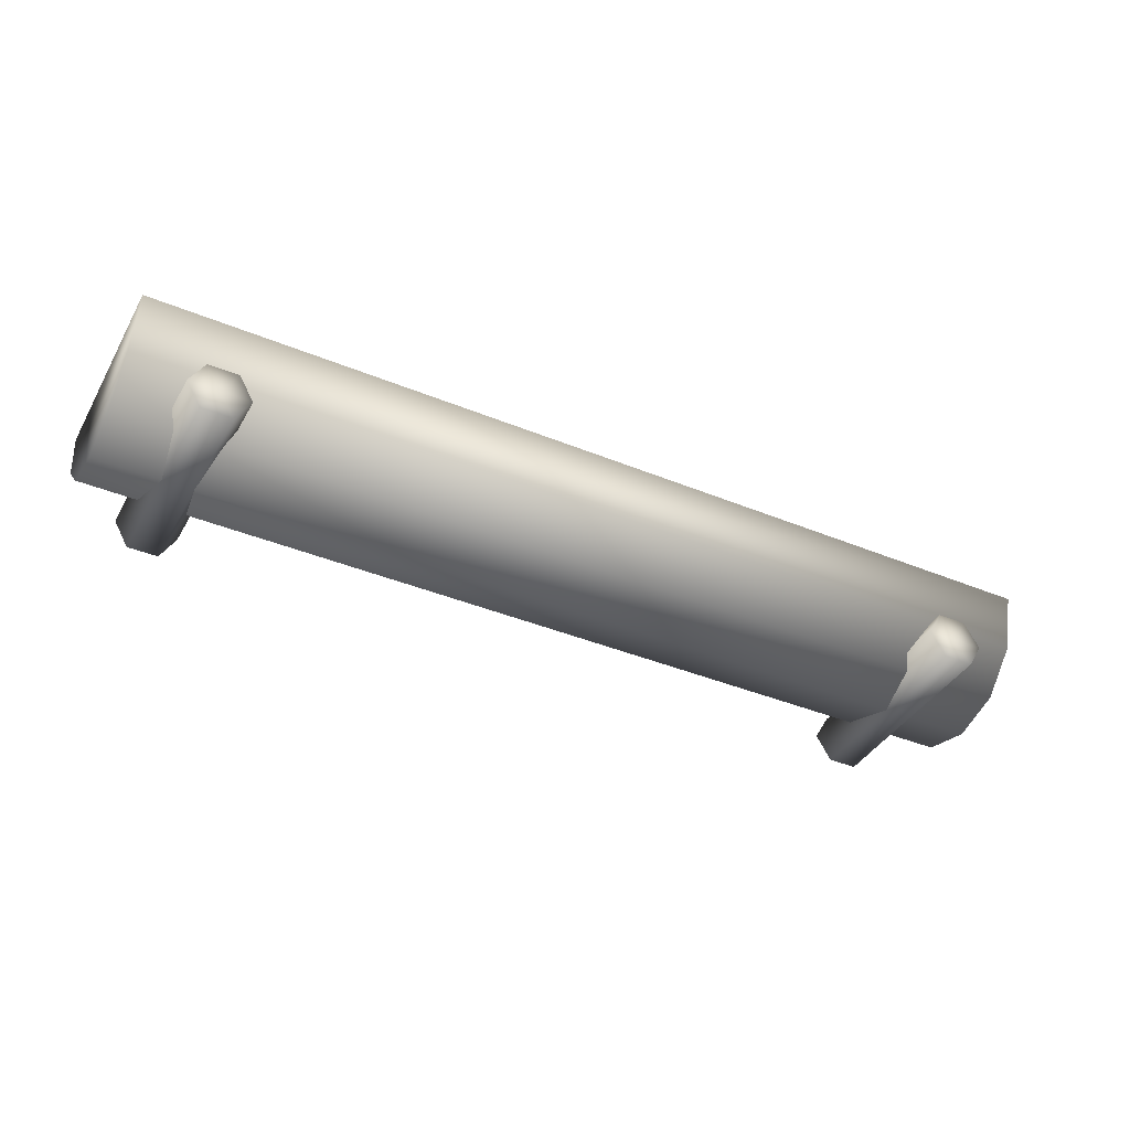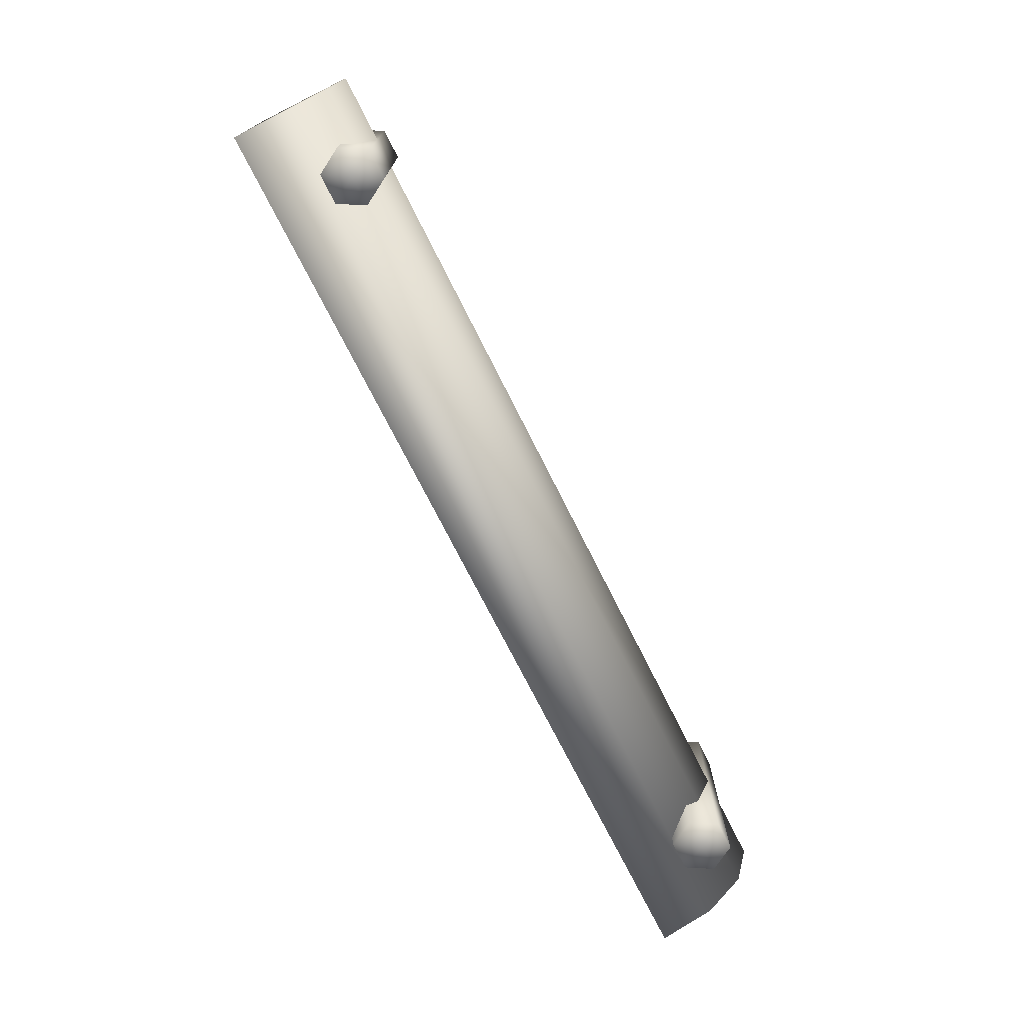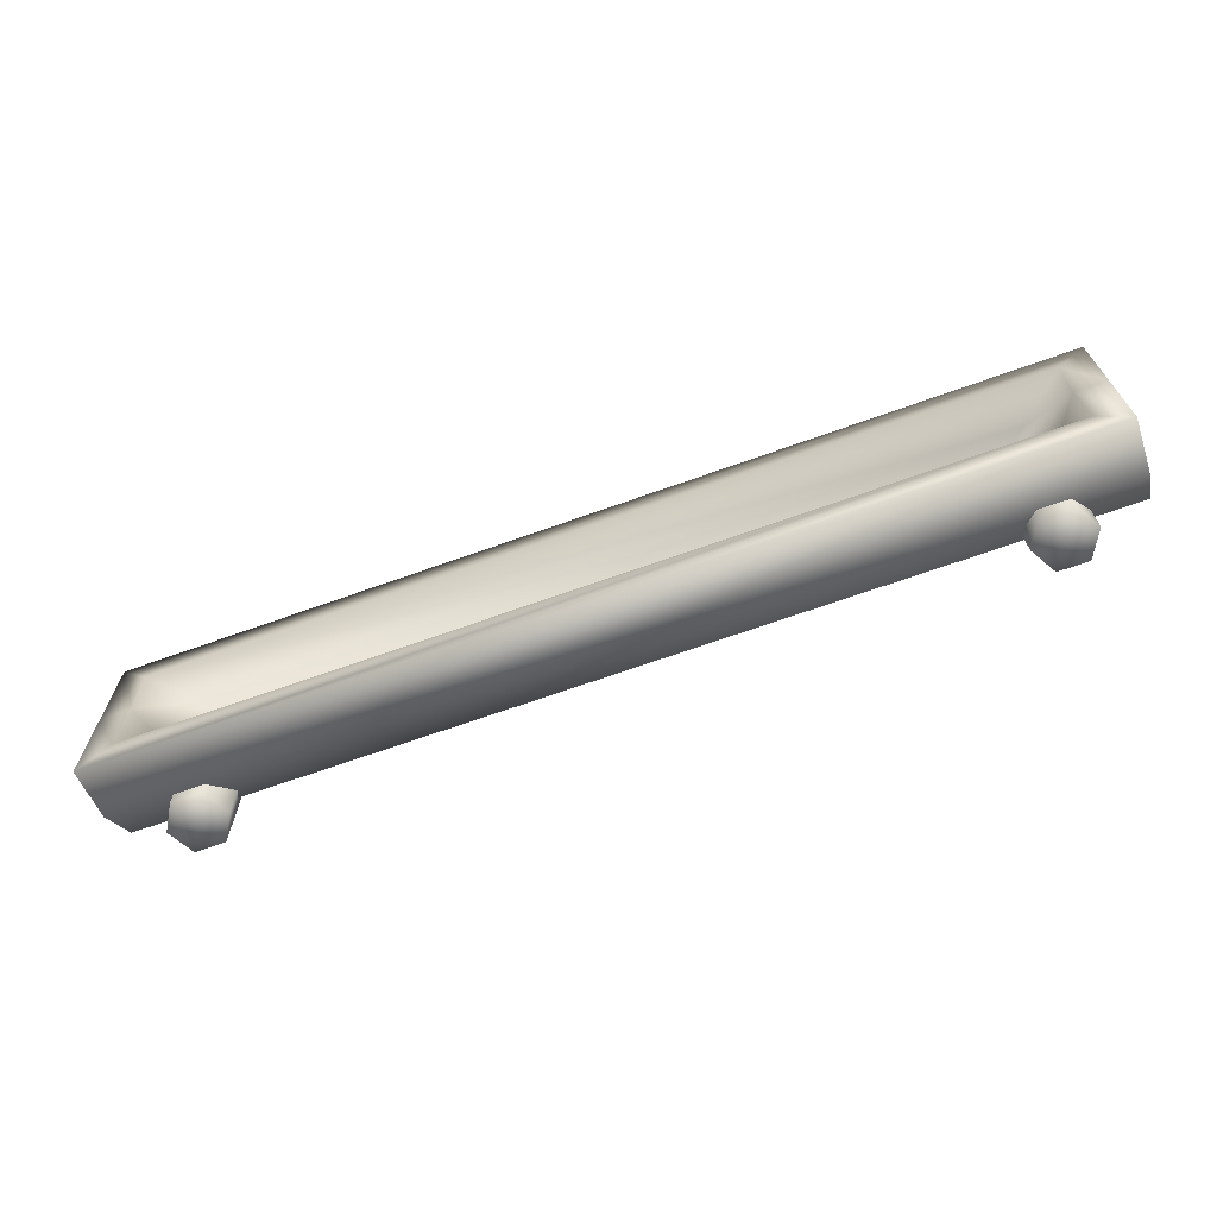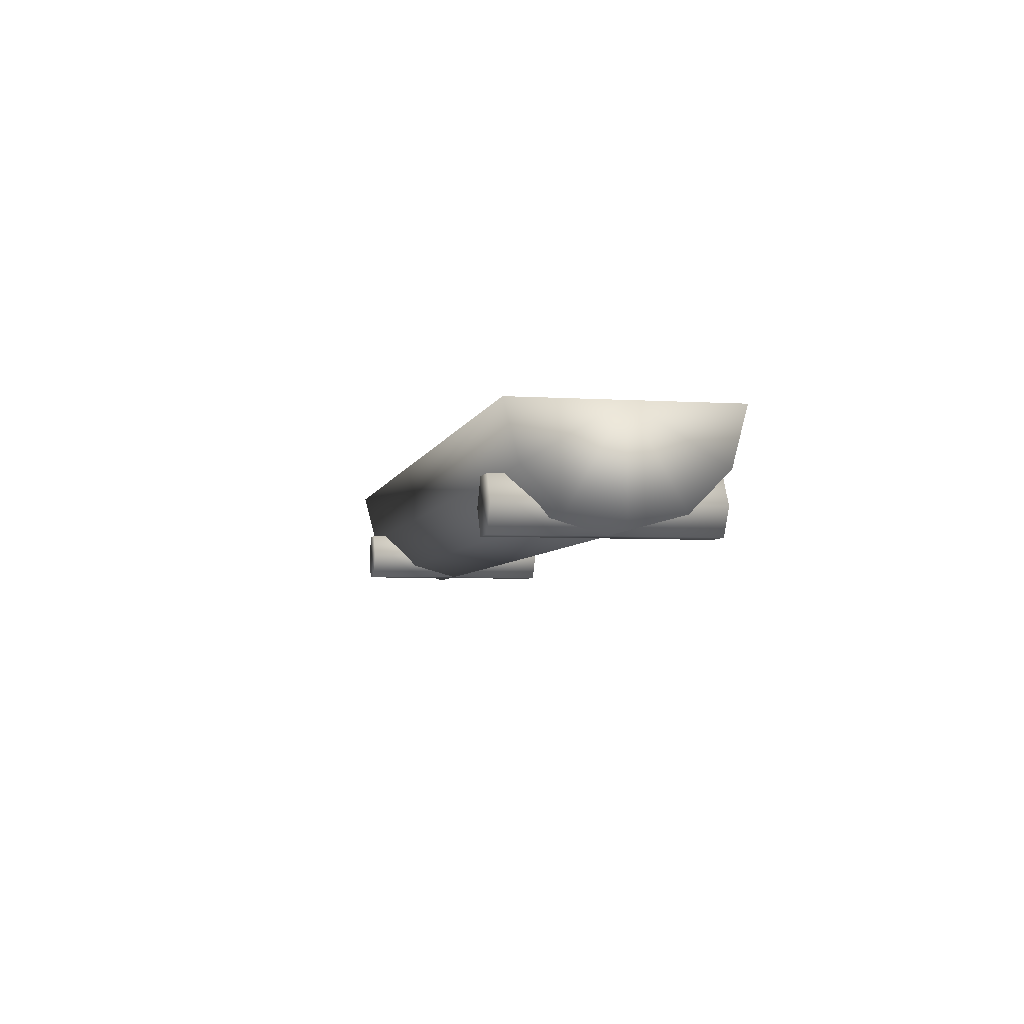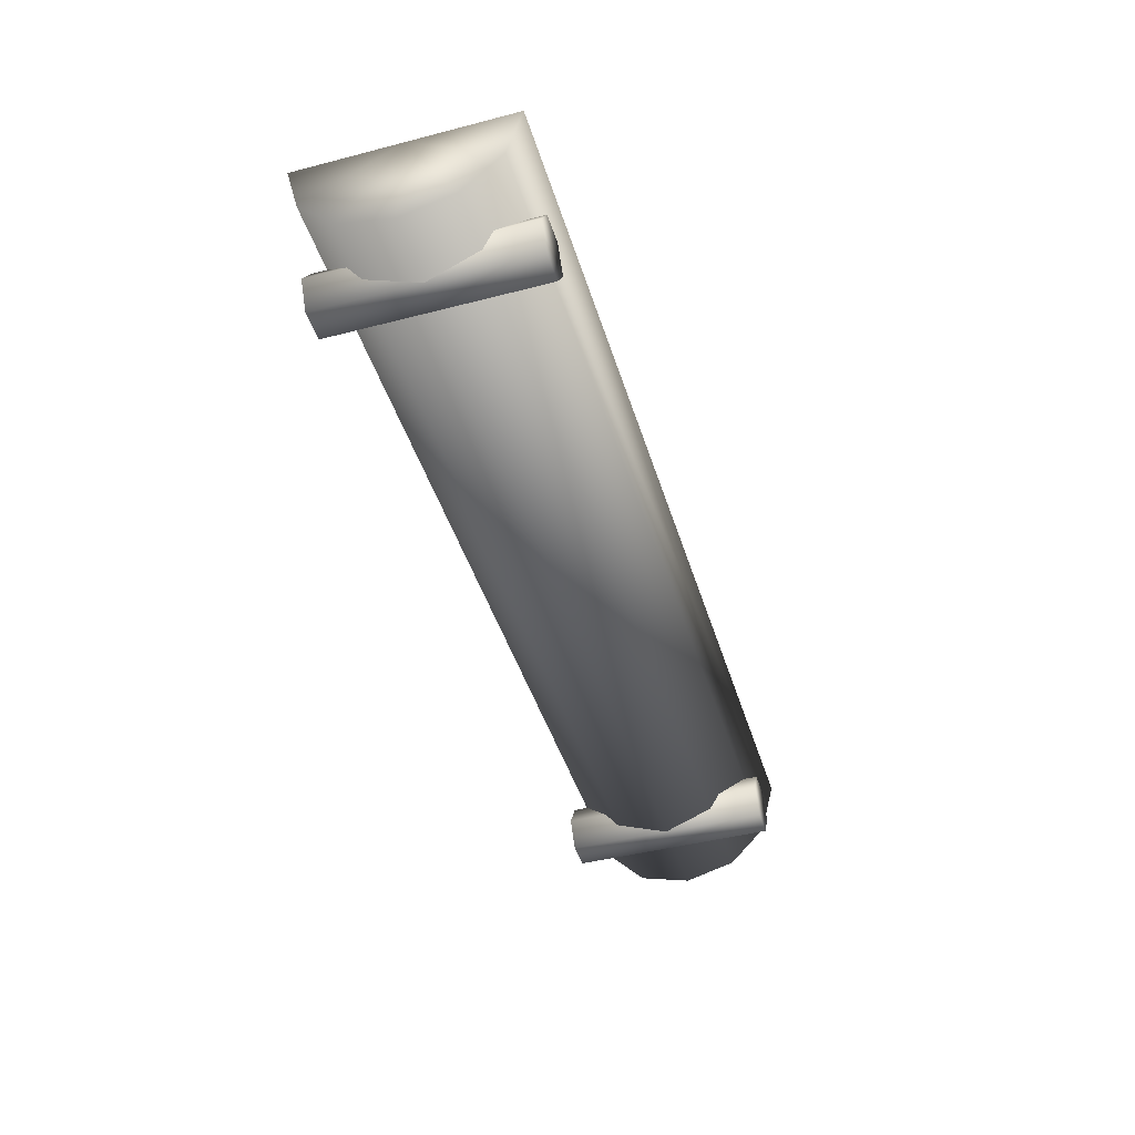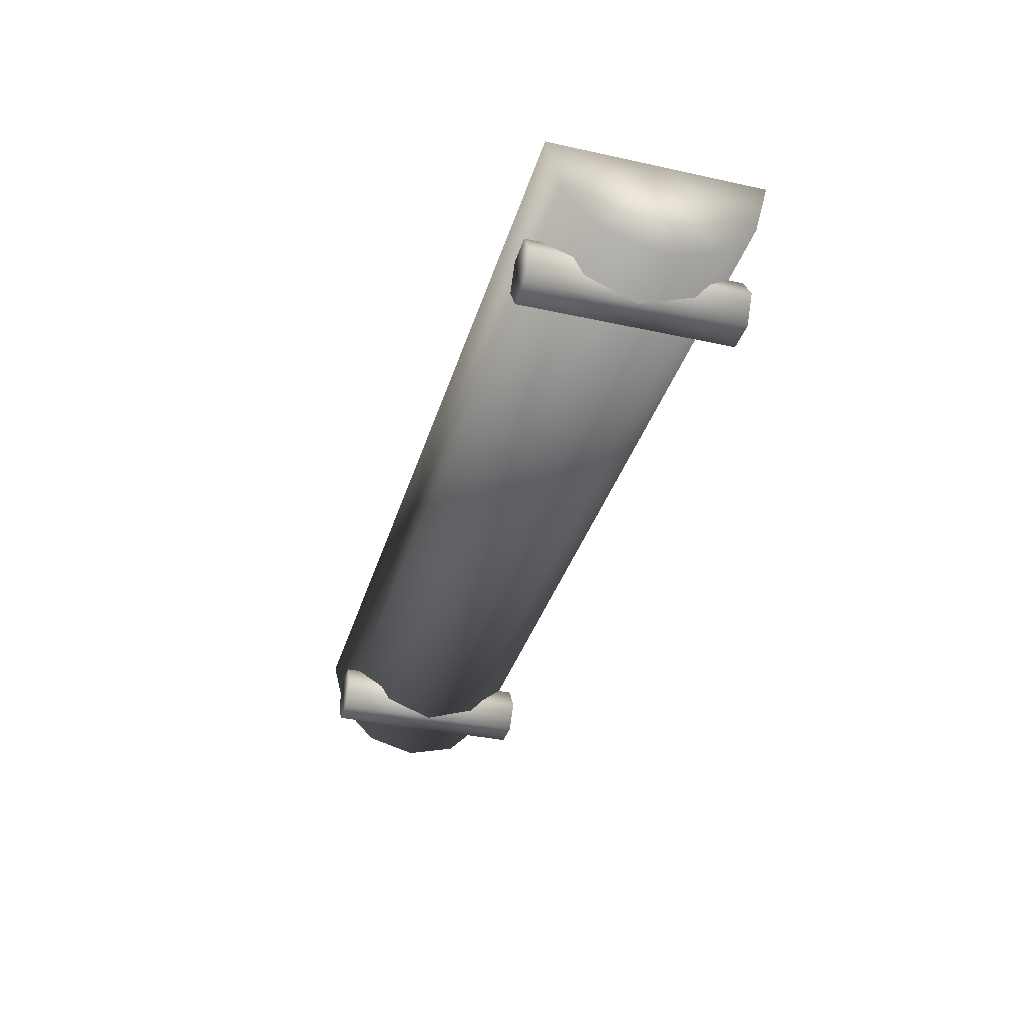
<metadata>
{"format":"obj","ext":"obj","renderer":"f3d","projection":"perspective","resolution":1024,"background":"white","views":[{"elev":-39.4,"azim":-27.2,"up":"+Y"},{"elev":-73.3,"azim":-63.3,"up":"+Z"},{"elev":-67.4,"azim":-160.2,"up":"+Z"},{"elev":-4.8,"azim":78.4,"up":"+Y"},{"elev":-44.4,"azim":-73.2,"up":"+Y"},{"elev":-35.9,"azim":74.0,"up":"+Y"}]}
</metadata>
<code>
o trough_wood
v 3.6 0.8237 0.8
v -3.6 0.8237 0.8
v 3.6 0.4015 0.6898
v -3.6 0.4015 0.6898
v 3.6 0.1071 0.3994
v -3.6 0.1071 0.3994
v 3.6 0.8237 0
v -3.6 0.8237 0
v 3.6 0.8237 -0.8
v -3.6 0.8237 -0.8
v 3.6 0.4015 -0.6898
v -3.6 0.4015 -0.6898
v 3.6 0.1071 -0.3994
v -3.6 0.1071 -0.3994
v 3.6 -0 0
v -3.6 0 0
v 3.379 0.8237 0.5428
v -3.379 0.8237 0.5428
v 3.035 0.5334 0.4615
v -3.035 0.5334 0.4615
v 2.731 0.336 0.2662
v -2.731 0.336 0.2662
v 3.36 0.8237 0
v -3.36 0.8237 0
v 3.379 0.8237 -0.5428
v -3.379 0.8237 -0.5428
v 3.035 0.5334 -0.4615
v -3.035 0.5334 -0.4615
v 2.731 0.336 -0.2662
v -2.731 0.336 -0.2662
v 2.636 0.2645 0
v -2.636 0.2645 0
v 2.978 0.1995 0.7999
v 2.978 0.1995 -0.7999
v 3.209 0.1995 0.7999
v 3.209 0.1995 -0.7999
v 3.093 0.3991 0.7999
v 3.093 0.3991 -0.7999
v 2.863 0.3991 0.7999
v 2.863 0.3991 -0.7999
v 2.748 0.1995 0.7999
v 2.748 0.1995 -0.7999
v 2.863 1e-06 0.7999
v 2.863 1e-06 -0.7999
v 3.093 1e-06 0.7999
v 3.093 1e-06 -0.7999
v -2.978 0.1995 0.7999
v -2.978 0.1995 -0.7999
v -3.209 0.1995 0.7999
v -3.209 0.1995 -0.7999
v -3.093 0.3991 0.7999
v -3.093 0.3991 -0.7999
v -2.863 0.3991 0.7999
v -2.863 0.3991 -0.7999
v -2.748 0.1995 0.7999
v -2.748 0.1995 -0.7999
v -2.863 1e-06 0.7999
v -2.863 1e-06 -0.7999
v -3.093 1e-06 0.7999
v -3.093 1e-06 -0.7999
f 7 1 3
f 8 4 2
f 1 2 4 3
f 7 3 5
f 8 6 4
f 3 4 6 5
f 7 5 15
f 8 16 6
f 5 6 16 15
f 7 11 9
f 8 10 12
f 9 11 12 10
f 7 13 11
f 8 12 14
f 11 13 14 12
f 7 15 13
f 8 14 16
f 13 15 16 14
f 23 19 17
f 24 18 20
f 17 19 20 18
f 23 21 19
f 24 20 22
f 19 21 22 20
f 23 31 21
f 24 22 32
f 21 31 32 22
f 23 25 27
f 24 28 26
f 25 26 28 27
f 23 27 29
f 24 30 28
f 27 28 30 29
f 23 29 31
f 24 32 30
f 29 30 32 31
f 1 7 23 17
f 8 2 18 24
f 2 1 17 18
f 7 9 25 23
f 10 8 24 26
f 9 10 26 25
f 33 35 37
f 34 38 36
f 35 36 38 37
f 33 37 39
f 34 40 38
f 37 38 40 39
f 33 39 41
f 34 42 40
f 39 40 42 41
f 33 41 43
f 34 44 42
f 41 42 44 43
f 33 43 45
f 34 46 44
f 43 44 46 45
f 33 45 35
f 34 36 46
f 45 46 36 35
f 47 51 49
f 48 50 52
f 49 51 52 50
f 47 53 51
f 48 52 54
f 51 53 54 52
f 47 55 53
f 48 54 56
f 53 55 56 54
f 47 57 55
f 48 56 58
f 55 57 58 56
f 47 59 57
f 48 58 60
f 57 59 60 58
f 47 49 59
f 48 60 50
f 59 49 50 60

</code>
